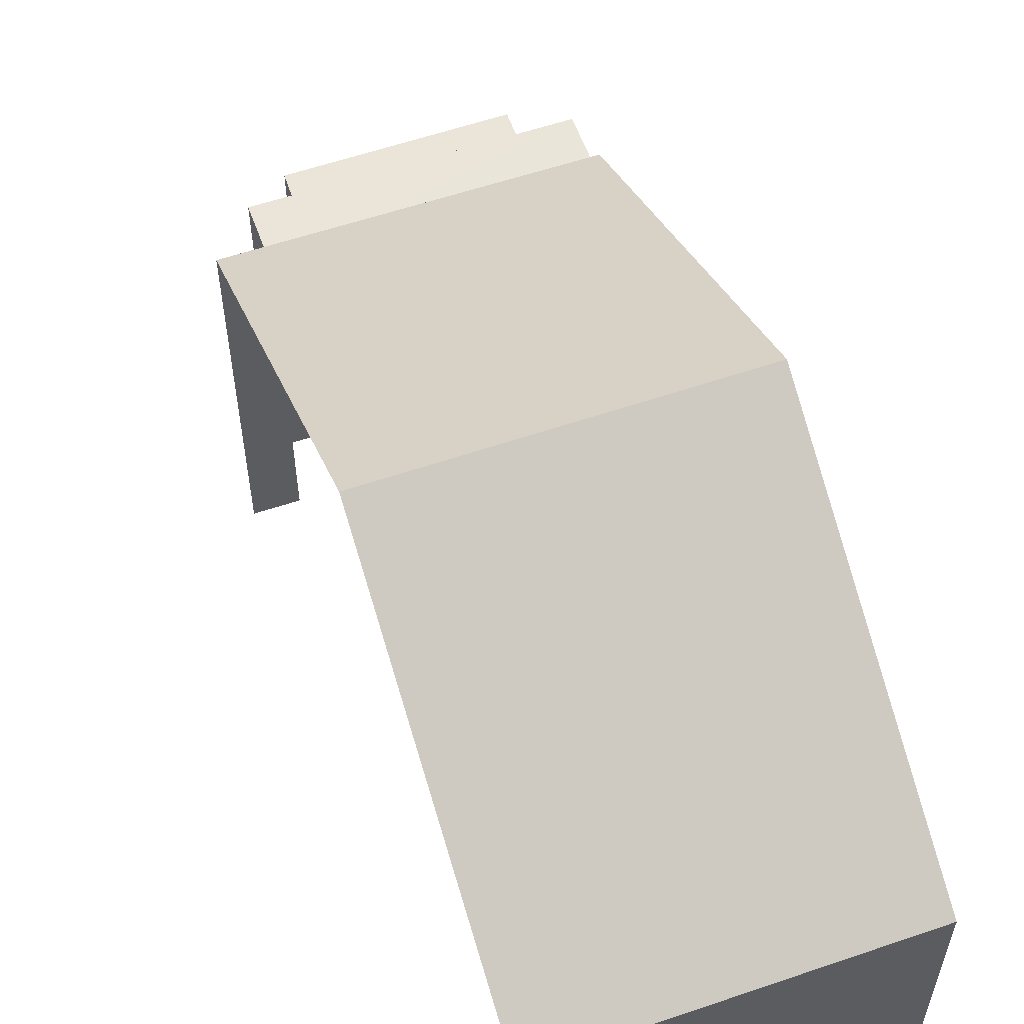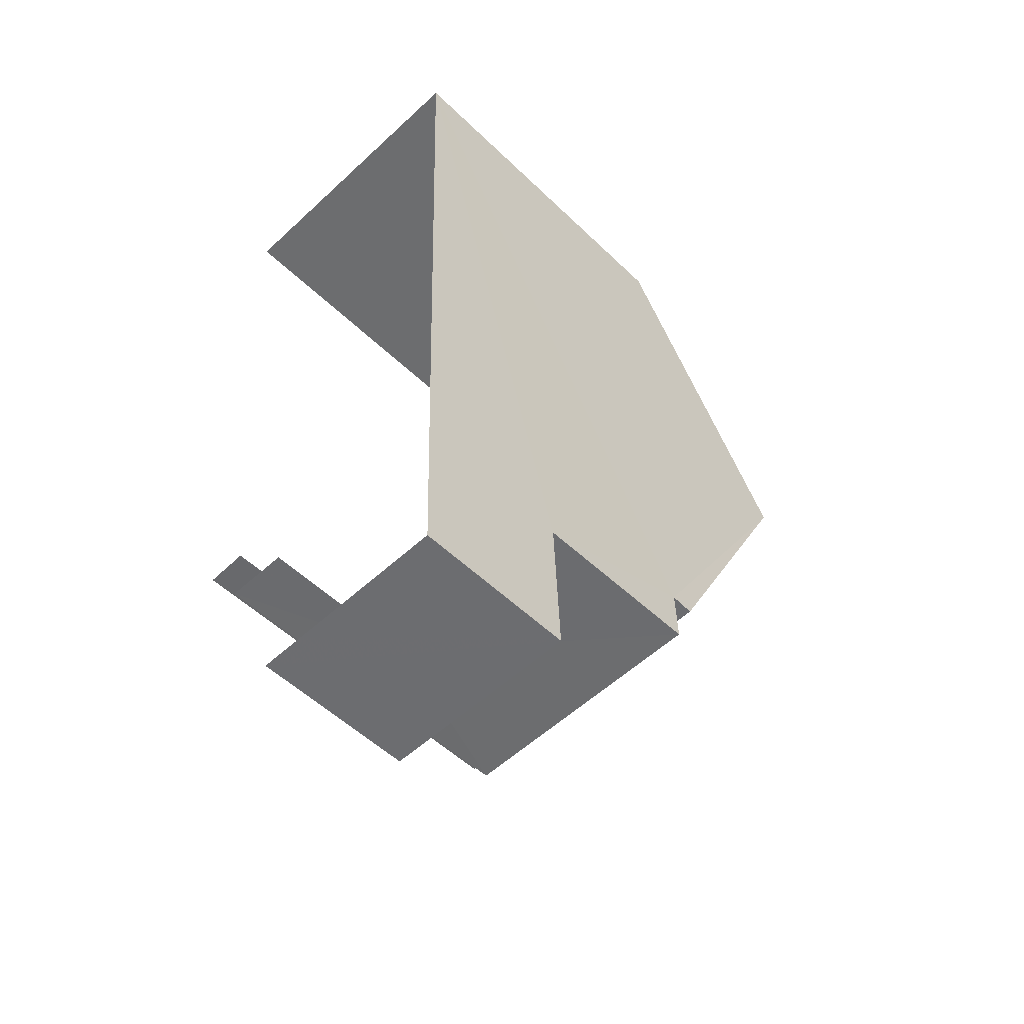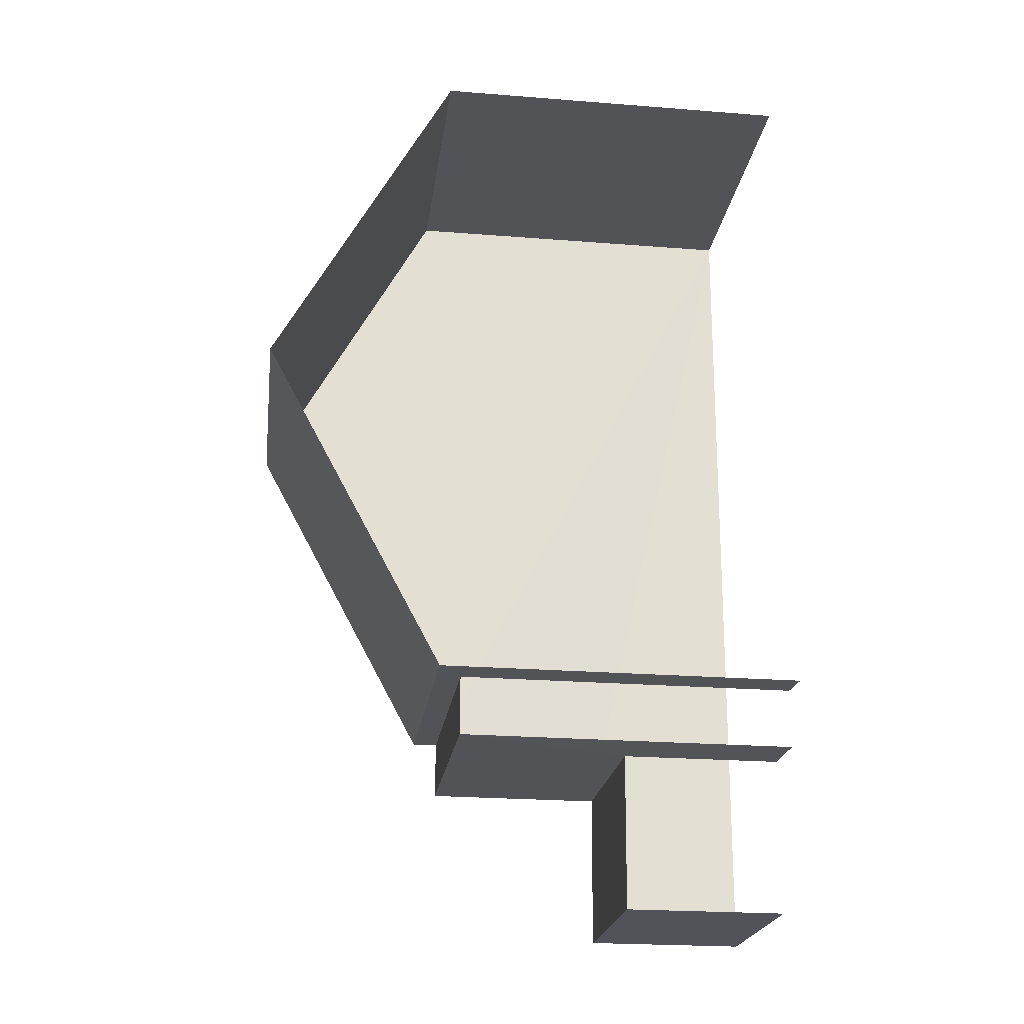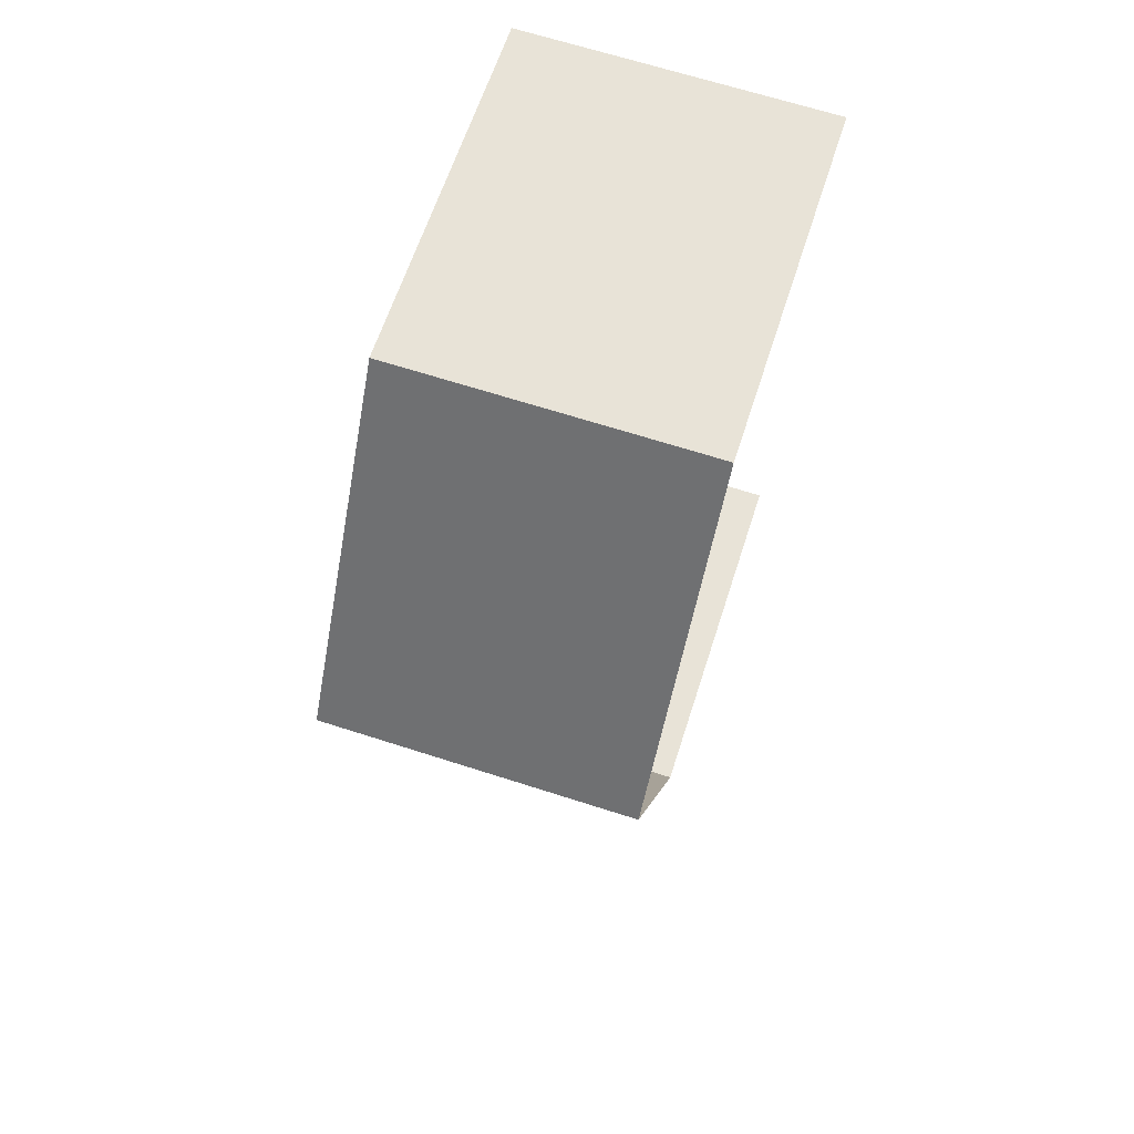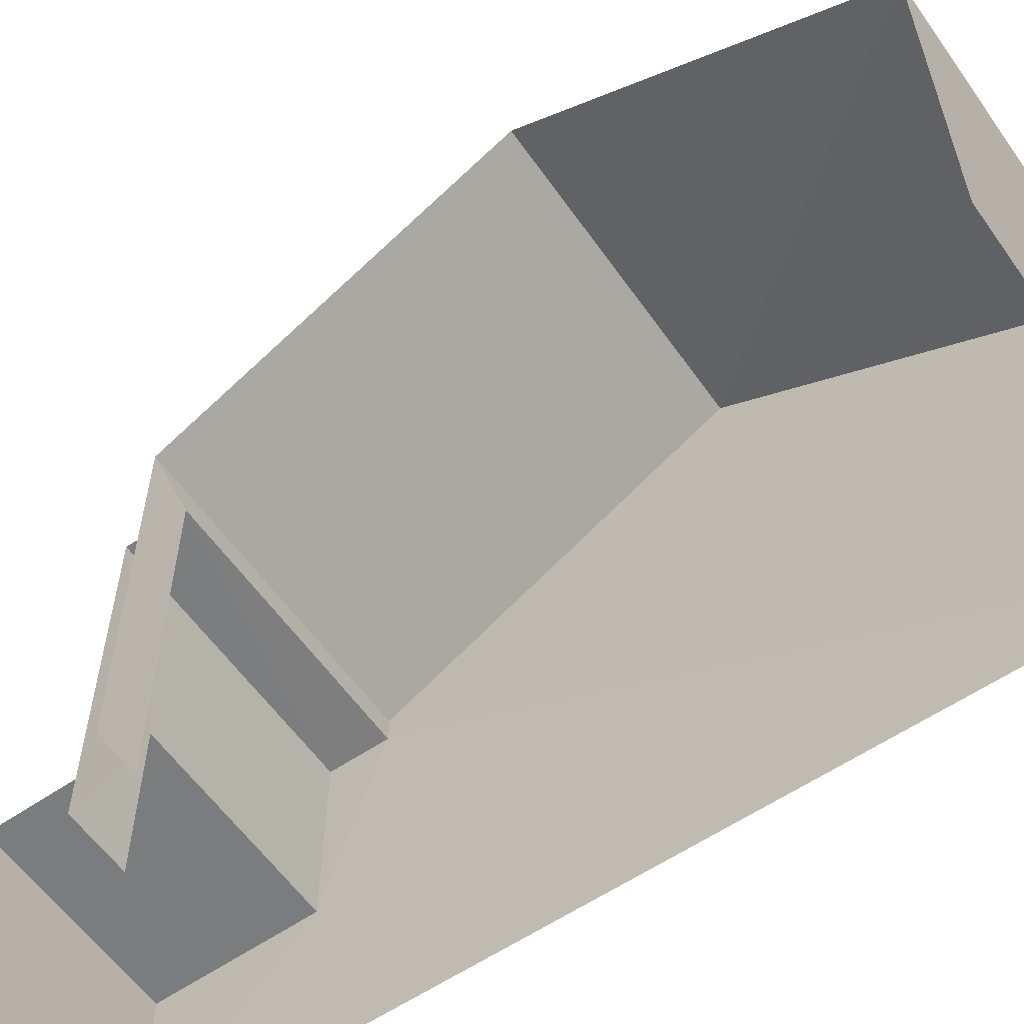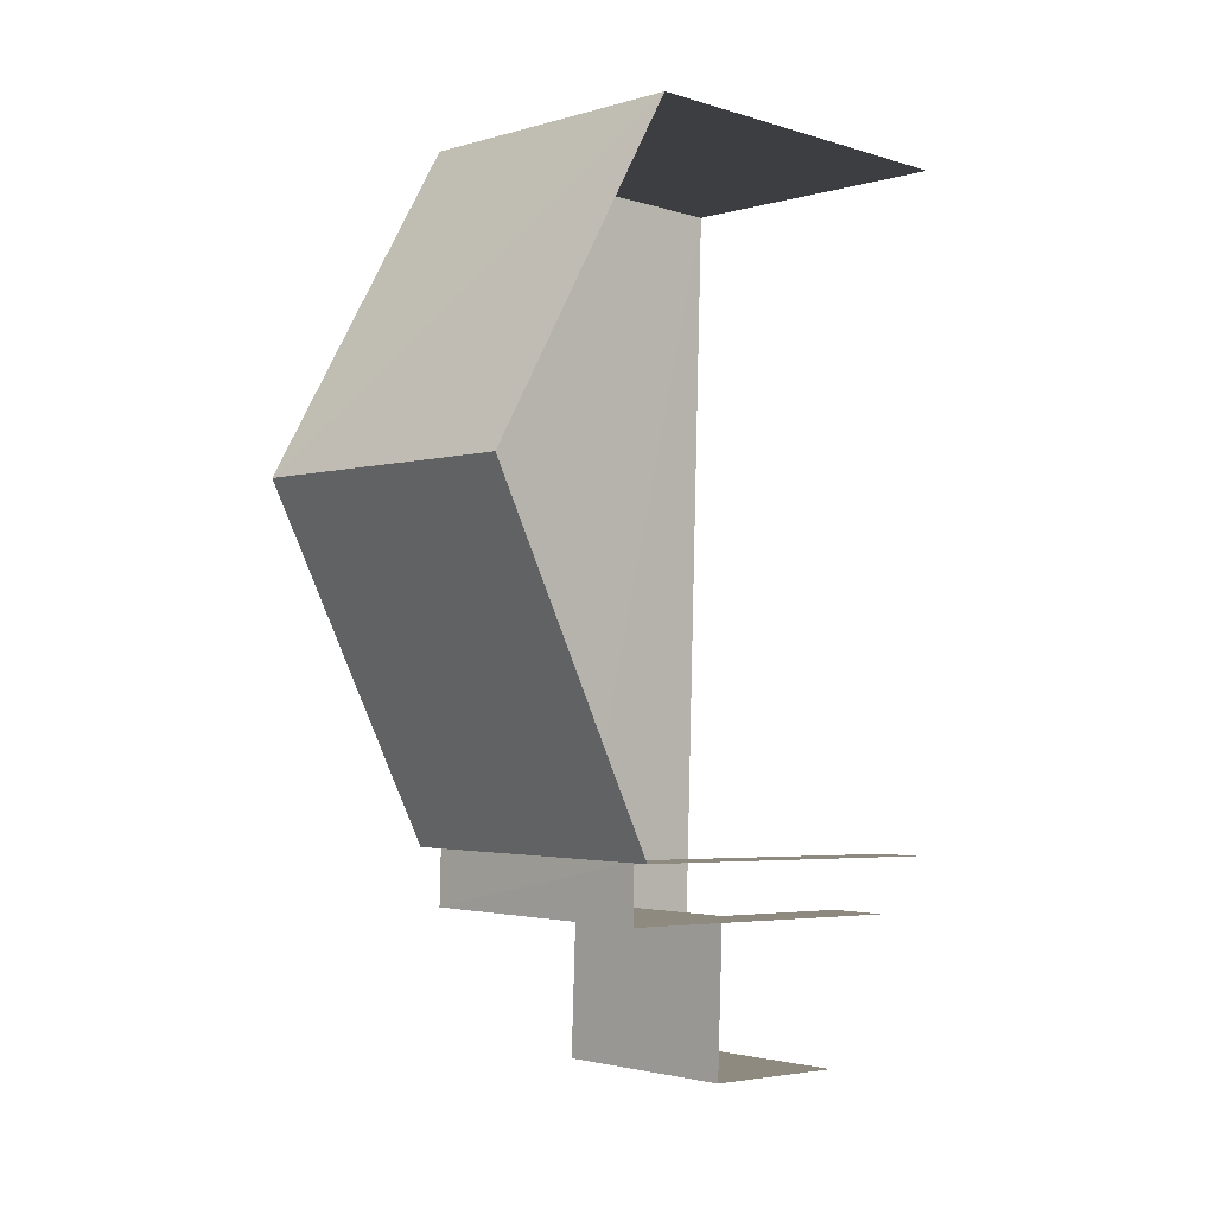
<metadata>
{"format":"obj","ext":"obj","renderer":"f3d","projection":"perspective","resolution":1024,"background":"white","views":[{"elev":58.7,"azim":158.8,"up":"+Z"},{"elev":-52.4,"azim":-135.9,"up":"+Y"},{"elev":-24.0,"azim":82.5,"up":"+Y"},{"elev":62.1,"azim":17.6,"up":"+Y"},{"elev":-58.8,"azim":123.1,"up":"+Z"},{"elev":-4.8,"azim":46.1,"up":"+Y"}]}
</metadata>
<code>
v -3.737e+05 -1.054e+05 20.56
v -3.737e+05 -1.054e+05 20.56
v -3.737e+05 -1.054e+05 20.56
v -3.737e+05 -1.054e+05 20.57
v -3.737e+05 -1.054e+05 20.56
v -3.737e+05 -1.054e+05 20.56
v -3.737e+05 -1.054e+05 20.57
v -3.737e+05 -1.054e+05 20.56
v -3.737e+05 -1.054e+05 26.31
v -3.737e+05 -1.054e+05 26.31
v -3.737e+05 -1.054e+05 29.19
v -3.737e+05 -1.054e+05 29.19
v -3.737e+05 -1.054e+05 25.92
v -3.737e+05 -1.054e+05 25.92
v -3.737e+05 -1.054e+05 25.92
v -3.737e+05 -1.054e+05 25.92
v -3.737e+05 -1.054e+05 26.31
v -3.737e+05 -1.054e+05 26.31
v -3.737e+05 -1.054e+05 23.11
v -3.737e+05 -1.054e+05 23.11
v -3.737e+05 -1.054e+05 23.11
v -3.737e+05 -1.054e+05 23.11
f 1 2 3
f 4 3 5
f 1 6 2
f 4 5 7
f 5 2 8
f 3 2 5
f 17 6 12
f 6 1 12
f 1 9 12
f 2 15 8
f 2 13 15
f 5 21 7
f 5 19 21
f 9 10 11
f 12 9 11
f 13 14 15
f 13 16 14
f 11 17 12
f 11 18 17
f 19 20 21
f 19 22 20
f 20 4 7
f 21 20 7
f 2 6 13
f 16 13 18
f 18 13 17
f 13 6 17
f 10 1 3
f 10 9 1
f 5 8 19
f 8 15 19
f 19 14 22
f 19 15 14
f 10 3 11
f 18 11 16
f 22 3 4
f 14 16 22
f 22 4 20
f 11 3 16
f 16 3 22

</code>
